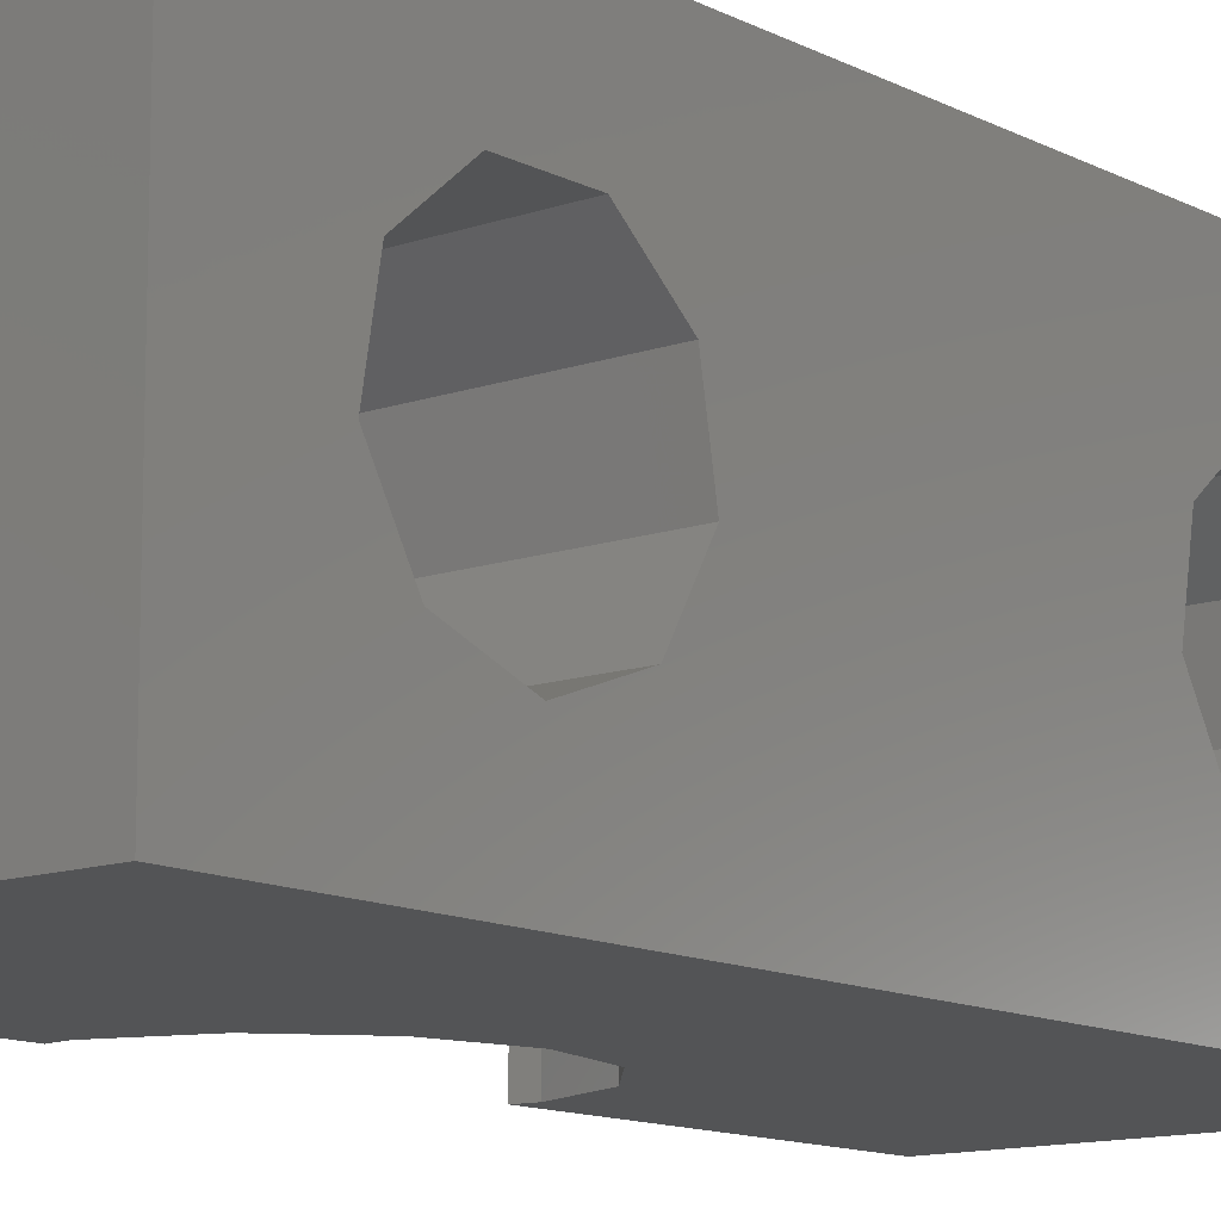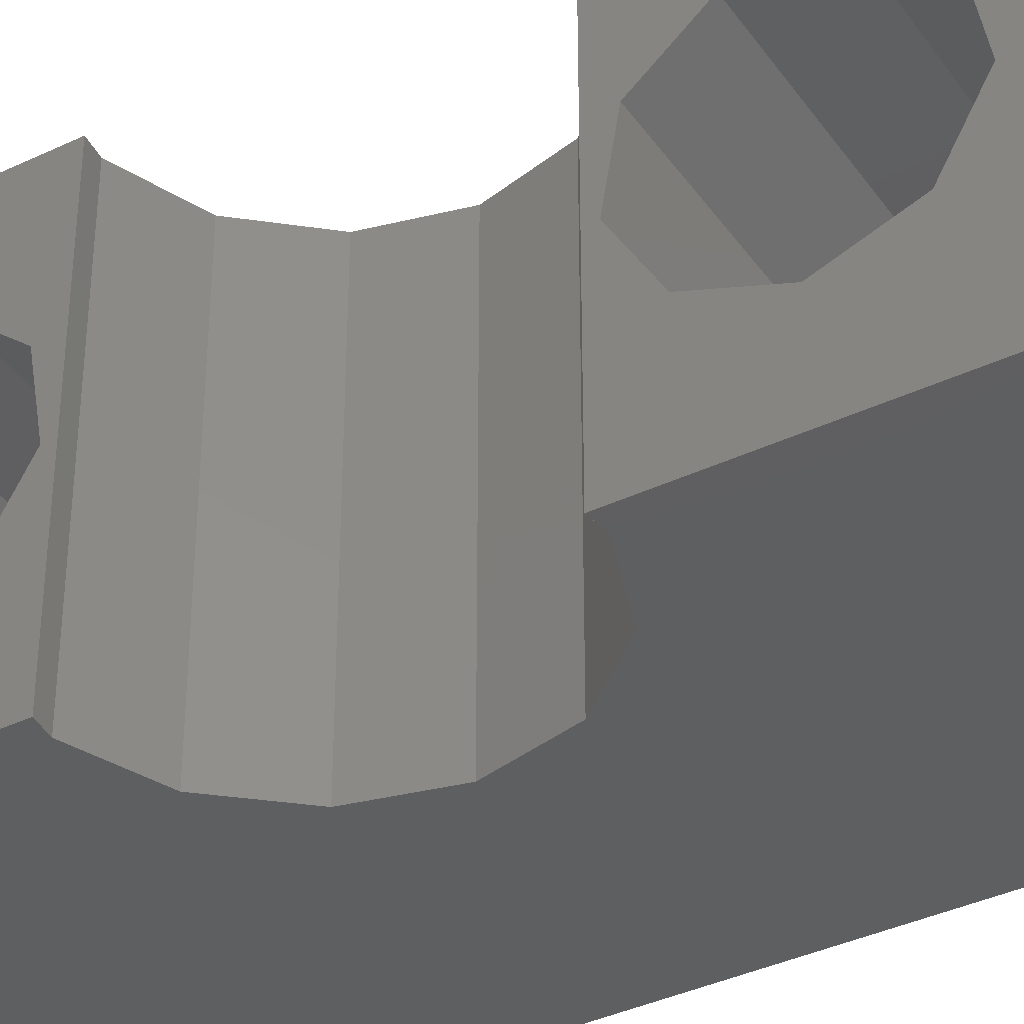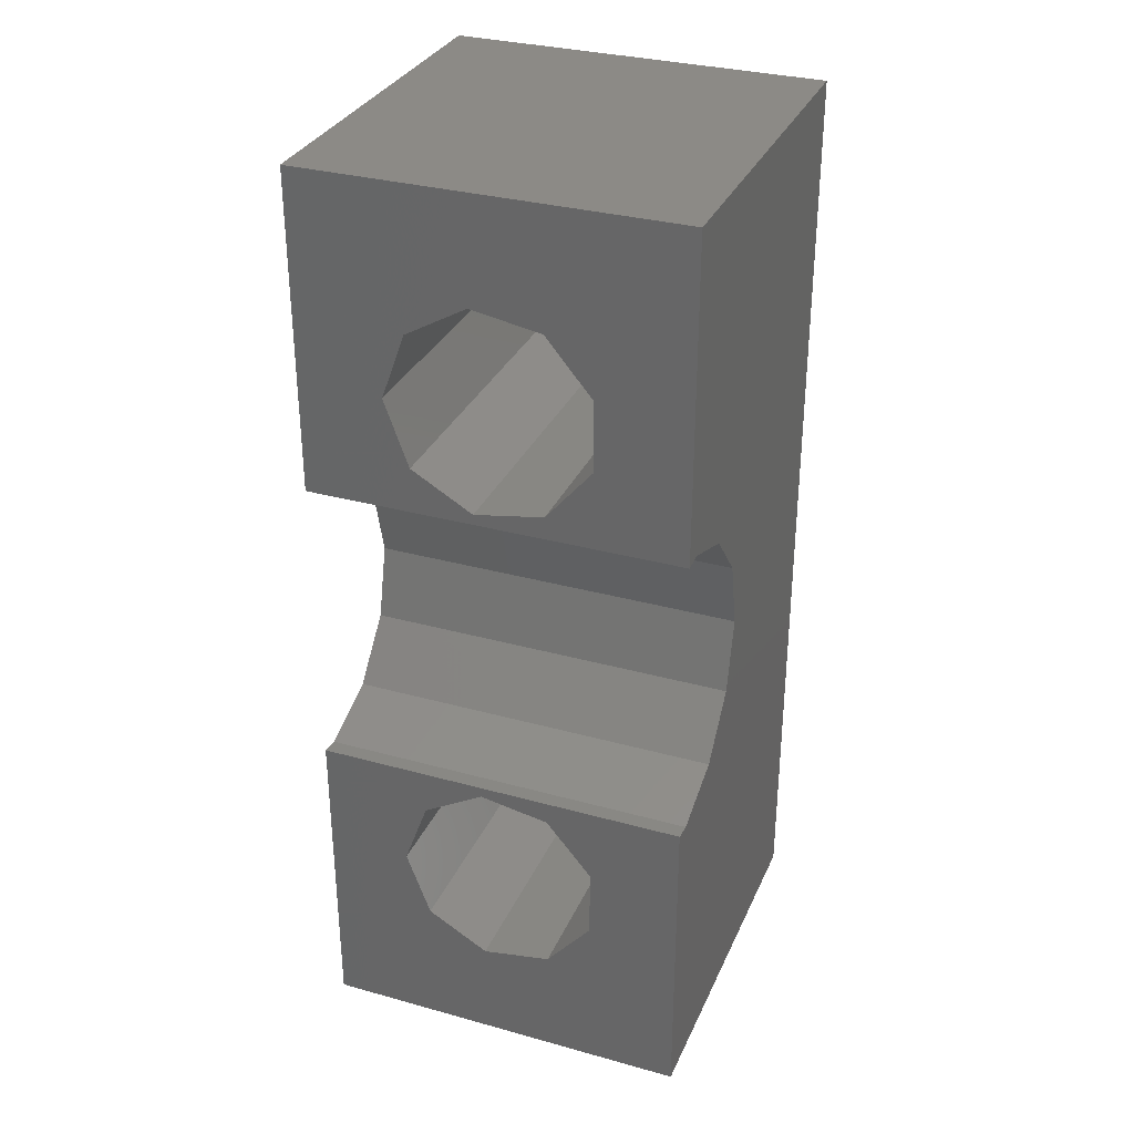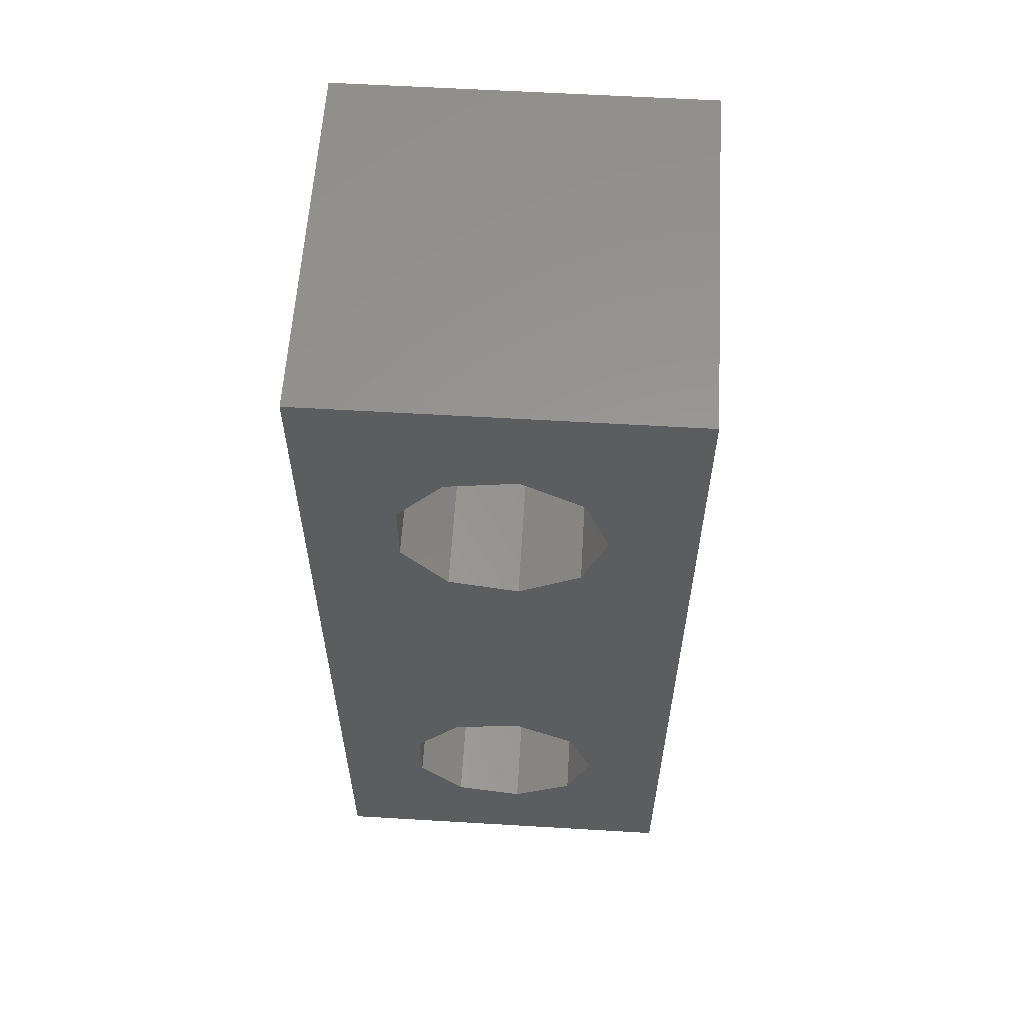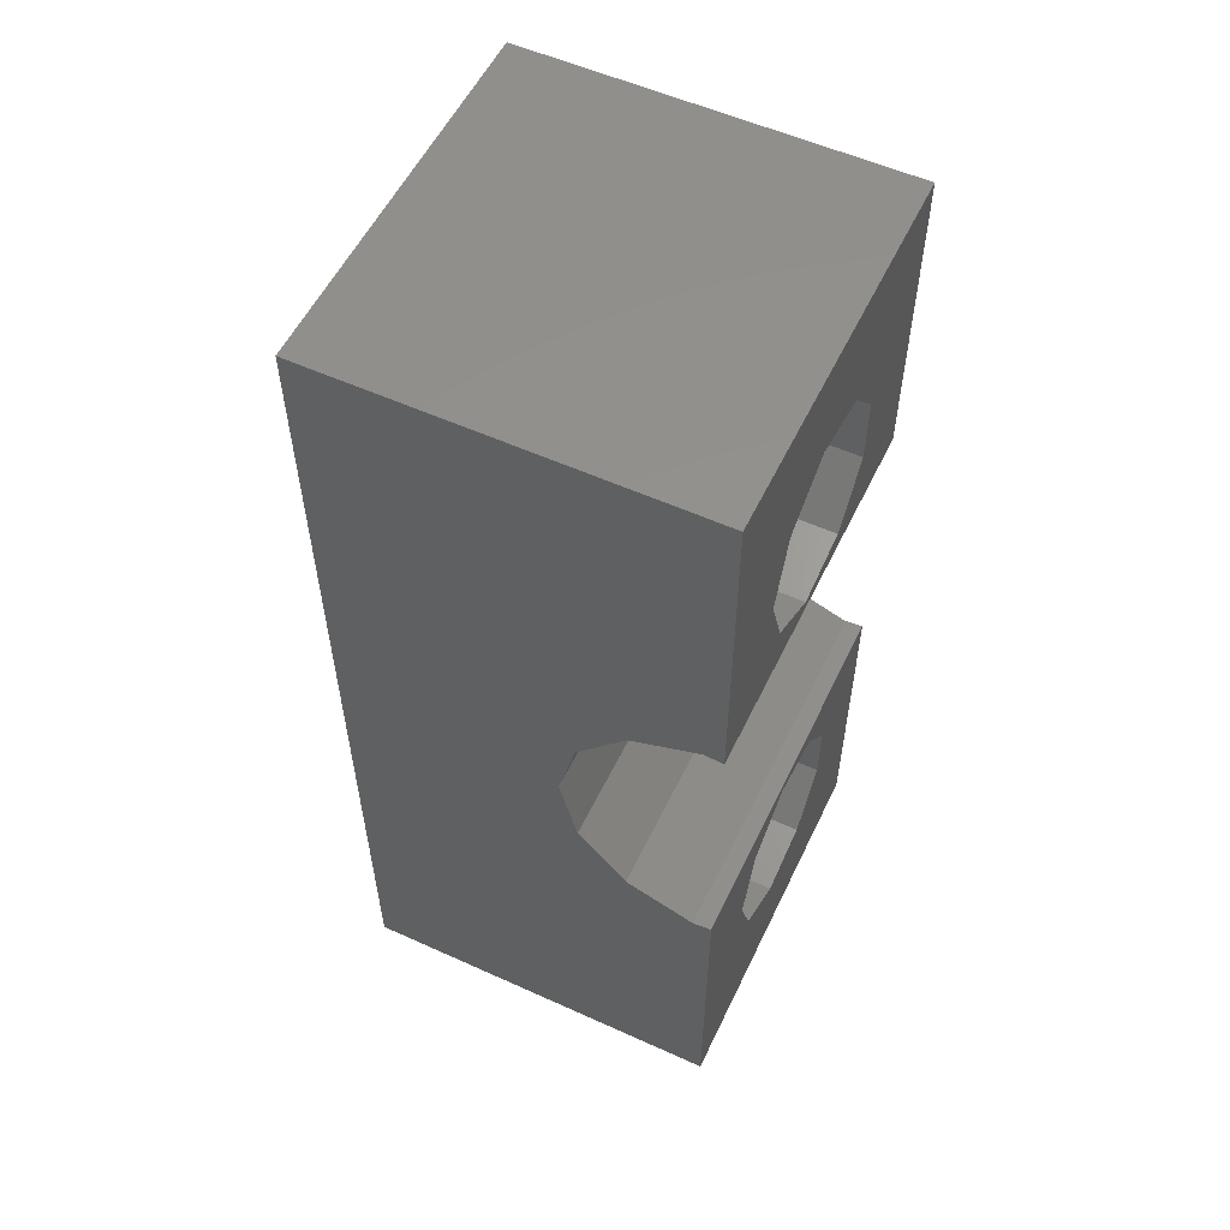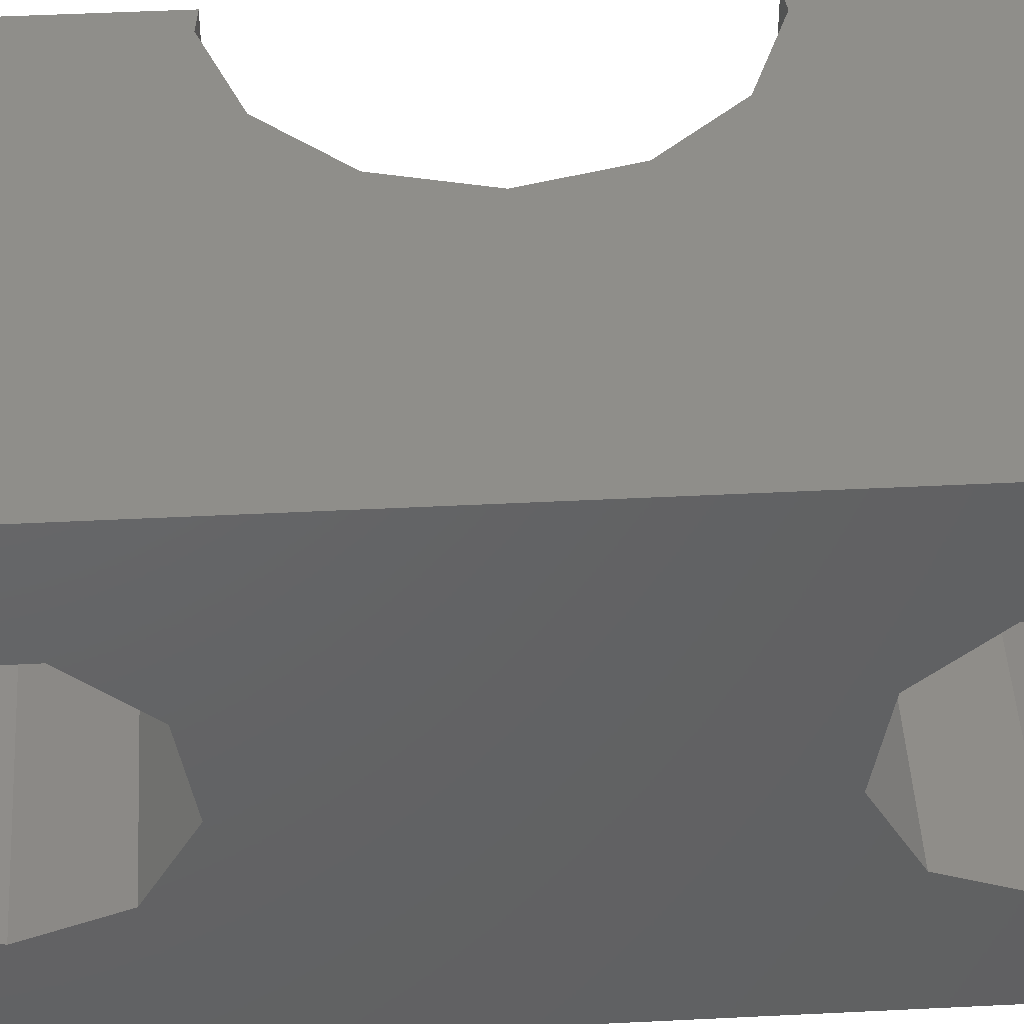
<metadata>
{"format":"stl","ext":"stl","renderer":"f3d","projection":"perspective","resolution":1024,"background":"white","views":[{"elev":-12.2,"azim":39.7,"up":"+Z"},{"elev":-38.1,"azim":-58.9,"up":"+Z"},{"elev":32.1,"azim":-68.8,"up":"+Y"},{"elev":59.1,"azim":93.5,"up":"+Y"},{"elev":55.7,"azim":-154.6,"up":"+Y"},{"elev":44.1,"azim":86.6,"up":"+Z"}]}
</metadata>
<code>
# stl→obj: 62 verts, 128 faces
v -5 -5.232 2.893
v -5 -4.01 0
v -5 -7 2.25
v -5 -7.941 7.584
v -5 -12.5 10
v -5 -4.01 10
v -5 -12.5 0
v -5 -9.708 4.522
v -5 -8.768 2.893
v -5 -6.059 7.584
v -5 -4.618 6.375
v -5 -4.292 4.522
v -5 -9.382 6.375
v 5 -12.5 0
v 5 -12.5 10
v -4.506 -4.07 0
v -2.671 -3.374 0
v -1.37 -1.905 0
v -0.9 0 0
v -1.37 1.905 0
v -5 12.5 0
v -2.671 3.374 0
v -4.506 4.07 0
v -5 4.01 0
v 5 12.5 0
v -4.506 -4.07 10
v -5 12.5 10
v -5 4.01 10
v 5 12.5 10
v -4.506 4.07 10
v -2.671 3.374 10
v -1.37 1.905 10
v -0.9 0 10
v -1.37 -1.905 10
v -2.671 -3.374 10
v 5 -7.941 7.584
v 5 -9.382 6.375
v 5 -9.708 4.522
v 5 -6.059 7.584
v 5 -4.618 6.375
v 5 -4.292 4.522
v 5 -5.232 2.893
v 5 -7 2.25
v 5 -8.768 2.893
v 5 5.232 2.893
v 5 4.292 4.522
v 5 6.059 7.584
v 5 7.941 7.584
v 5 7 2.25
v 5 4.618 6.375
v 5 9.382 6.375
v 5 8.768 2.893
v 5 9.708 4.522
v -5 7.941 7.584
v -5 4.292 4.522
v -5 4.618 6.375
v -5 9.708 4.522
v -5 8.768 2.893
v -5 5.232 2.893
v -5 7 2.25
v -5 6.059 7.584
v -5 9.382 6.375
f 1 2 3
f 4 5 6
f 7 5 8
f 7 8 9
f 7 9 2
f 9 3 2
f 10 6 11
f 2 1 12
f 2 12 6
f 12 11 6
f 4 6 10
f 13 5 4
f 8 5 13
f 5 7 14
f 15 5 14
f 7 2 14
f 14 2 16
f 14 16 17
f 17 18 14
f 18 19 14
f 19 20 14
f 20 21 14
f 22 21 20
f 23 24 21
f 23 21 22
f 14 21 25
f 26 16 6
f 6 16 2
f 6 5 15
f 26 6 15
f 27 28 29
f 28 30 29
f 30 31 29
f 29 32 15
f 32 33 15
f 33 34 15
f 34 35 15
f 35 26 15
f 31 32 29
f 36 37 4
f 4 37 13
f 37 38 13
f 13 38 8
f 39 36 10
f 10 36 4
f 40 39 11
f 11 39 10
f 12 41 40
f 11 12 40
f 42 41 12
f 1 42 12
f 43 42 1
f 3 43 1
f 44 43 3
f 9 44 3
f 44 9 38
f 38 9 8
f 42 14 25
f 15 14 38
f 41 42 25
f 15 38 37
f 45 46 39
f 15 37 36
f 47 48 29
f 29 15 39
f 45 40 25
f 49 45 25
f 43 14 42
f 44 14 43
f 38 14 44
f 50 39 46
f 47 39 50
f 48 51 29
f 29 39 47
f 52 49 25
f 29 51 25
f 51 53 25
f 53 52 25
f 40 41 25
f 39 40 45
f 36 39 15
f 21 27 25
f 25 27 29
f 54 28 27
f 55 28 56
f 24 28 55
f 57 21 58
f 24 59 21
f 59 60 21
f 60 58 21
f 61 28 54
f 21 57 27
f 57 62 27
f 62 54 27
f 56 28 61
f 59 24 55
f 23 30 28
f 24 23 28
f 22 31 30
f 23 22 30
f 32 31 20
f 20 31 22
f 33 32 19
f 19 32 20
f 33 19 34
f 34 19 18
f 34 18 35
f 35 18 17
f 35 17 26
f 26 17 16
f 45 59 46
f 46 59 55
f 50 46 56
f 56 46 55
f 45 49 60
f 59 45 60
f 49 52 58
f 60 49 58
f 52 53 57
f 58 52 57
f 57 53 51
f 62 57 51
f 51 48 62
f 62 48 54
f 48 47 54
f 54 47 61
f 47 50 61
f 61 50 56

</code>
